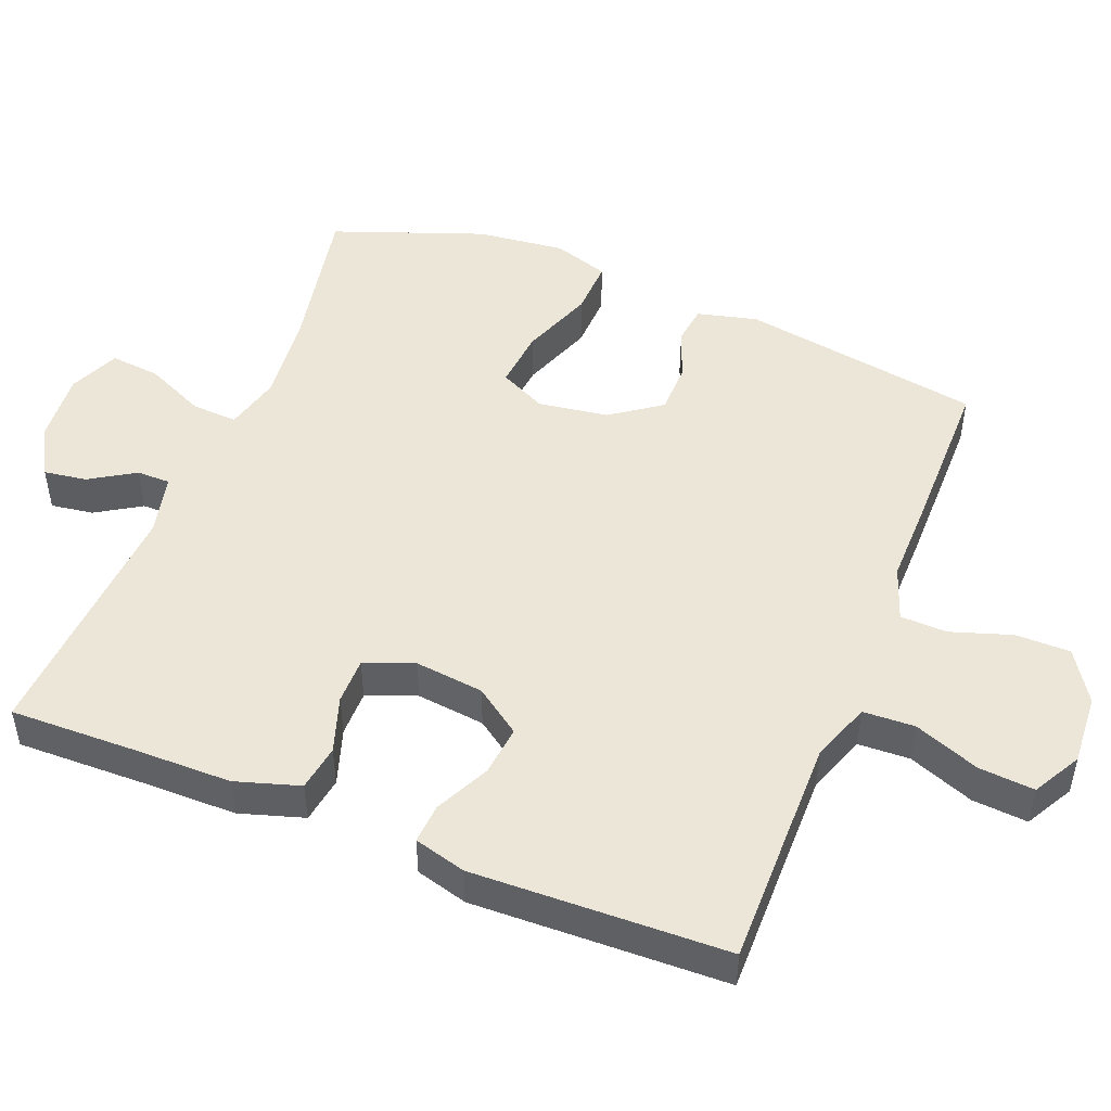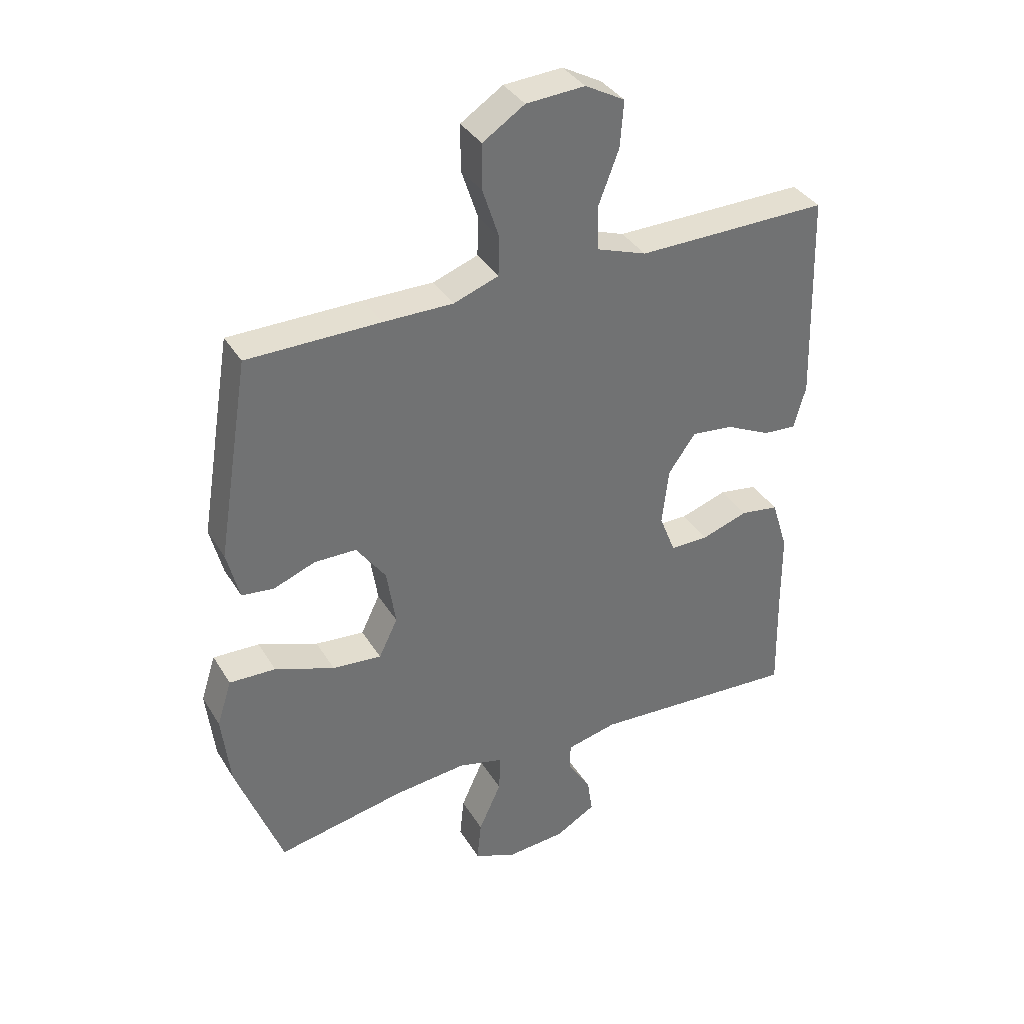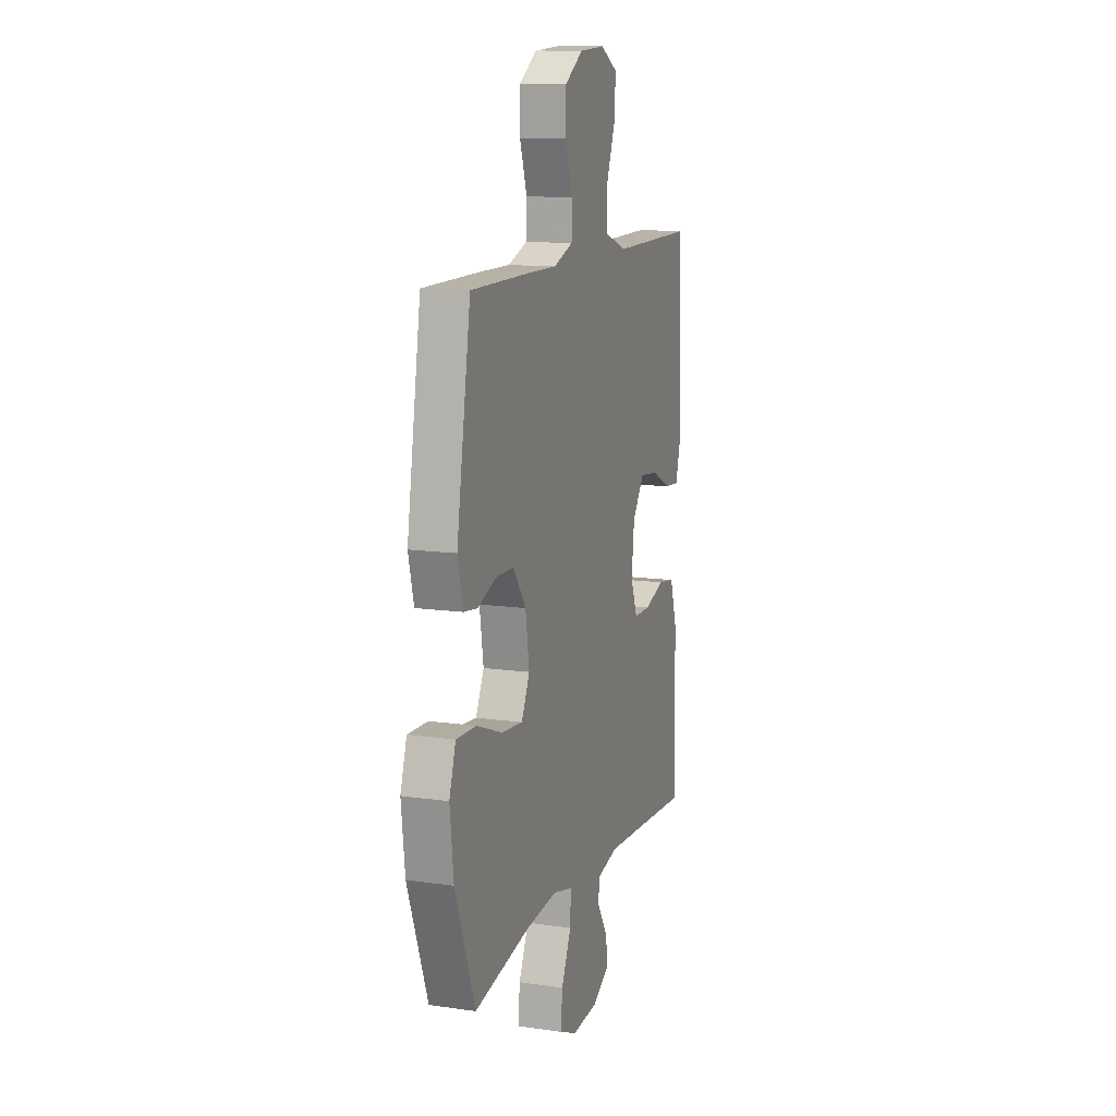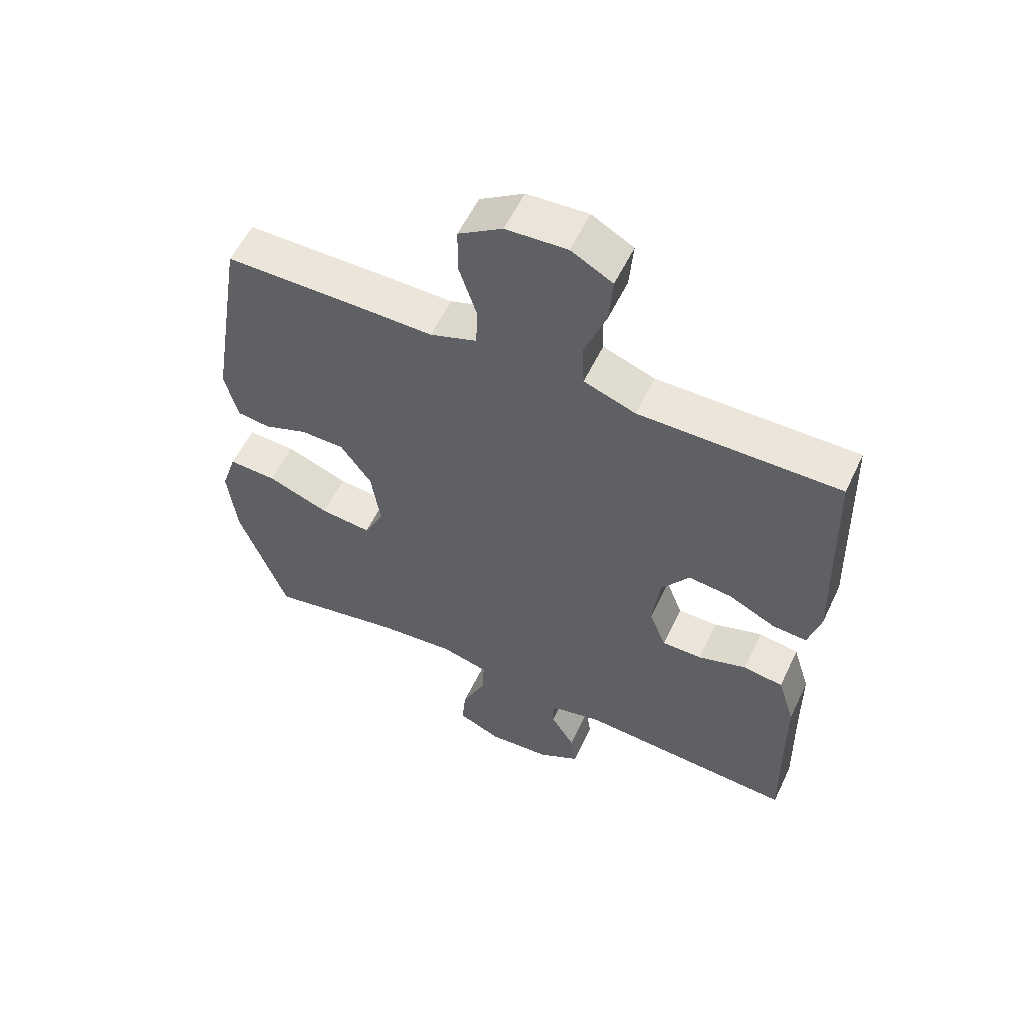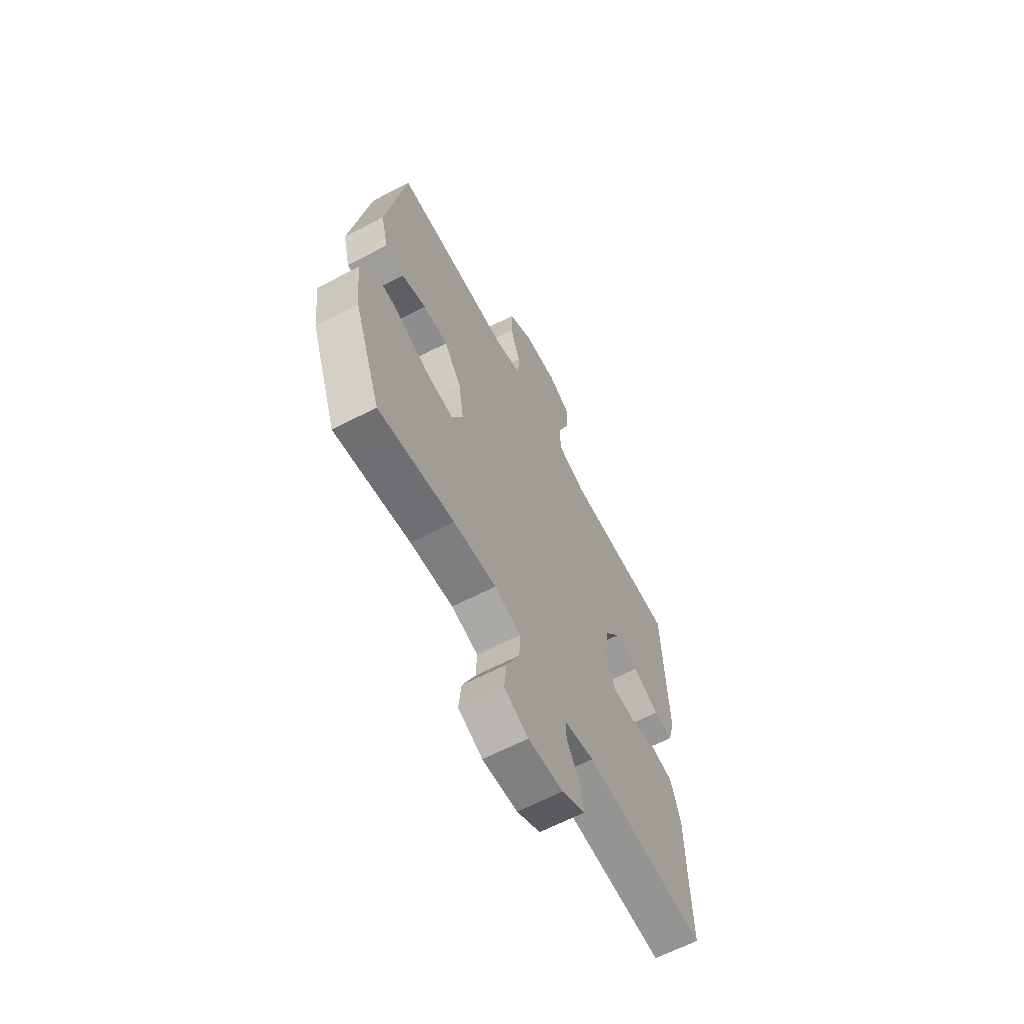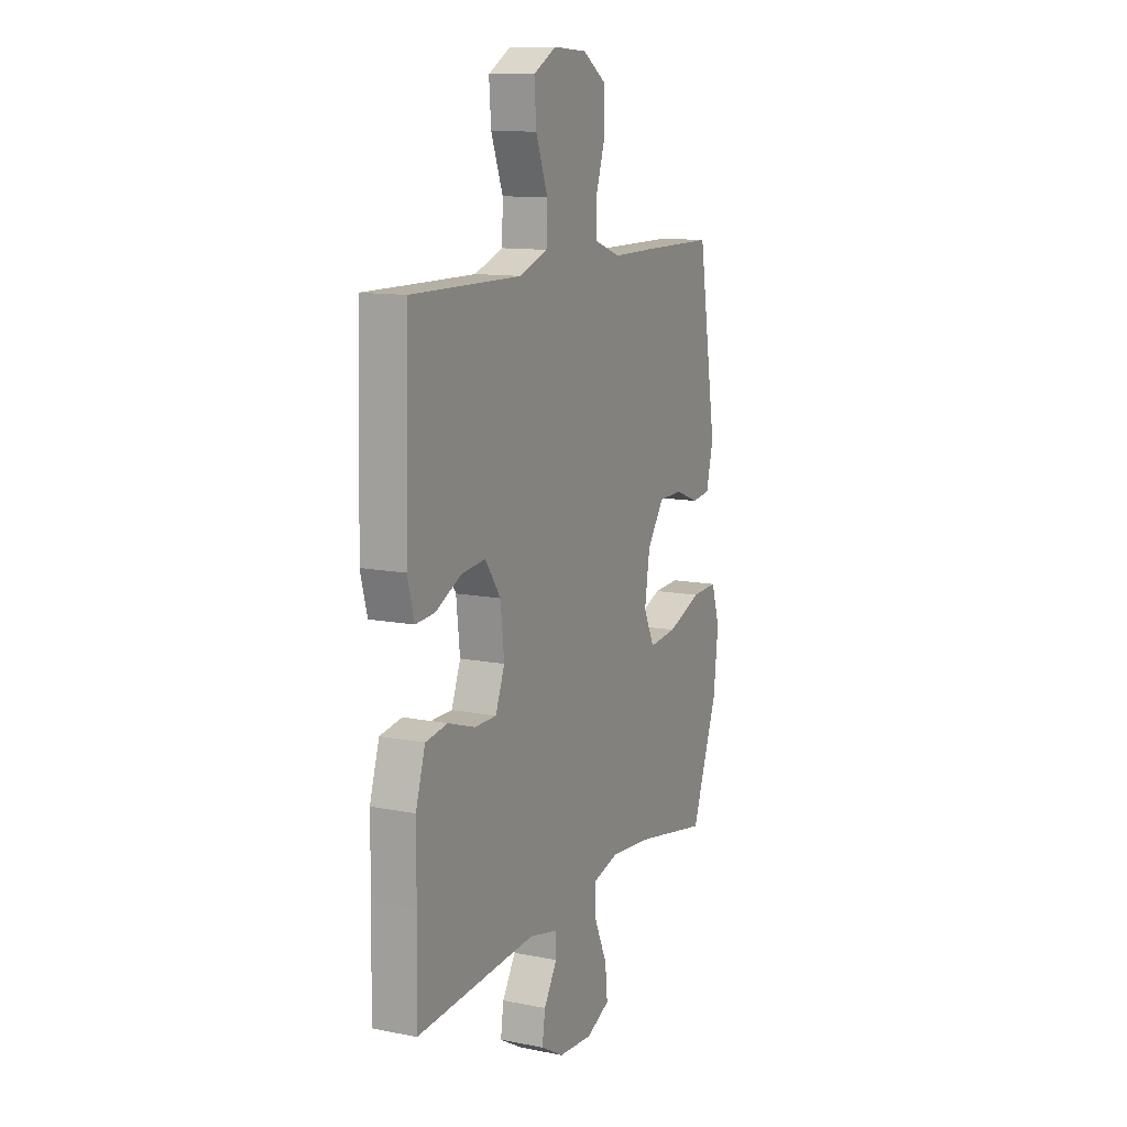
<metadata>
{"format":"obj","ext":"obj","renderer":"f3d","projection":"perspective","resolution":1024,"background":"white","views":[{"elev":48.9,"azim":-68.3,"up":"+Y"},{"elev":36.6,"azim":152.3,"up":"+Z"},{"elev":12.4,"azim":108.7,"up":"+Z"},{"elev":56.8,"azim":-154.7,"up":"+Z"},{"elev":-64.0,"azim":117.7,"up":"+Z"},{"elev":12.0,"azim":-64.9,"up":"+Z"}]}
</metadata>
<code>
v -0.5 0.07 -0.5
v -0.496 0.07 -0.319
v -0.495 0.07 -0.186
v -0.467 0.07 -0.096
v -0.402 0.07 -0.086
v -0.323 0.07 -0.112
v -0.258 0.07 -0.112
v -0.231 0.07 -0.043
v -0.242 0.07 0.054
v -0.288 0.07 0.119
v -0.359 0.07 0.111
v -0.435 0.07 0.074
v -0.491 0.07 0.07
v -0.511 0.07 0.143
v -0.5 0.07 0.5
v -0.307 0.07 0.498
v -0.175 0.07 0.497
v -0.091 0.07 0.527
v -0.088 0.07 0.6
v -0.123 0.07 0.692
v -0.129 0.07 0.77
v -0.062 0.07 0.807
v 0.037 0.07 0.801
v 0.108 0.07 0.755
v 0.108 0.07 0.678
v 0.08 0.07 0.593
v 0.082 0.07 0.527
v 0.158 0.07 0.5
v 0.276 0.07 0.501
v 0.5 0.07 0.5
v 0.555 0.07 0.162
v 0.534 0.07 0.078
v 0.48 0.07 0.071
v 0.409 0.07 0.098
v 0.338 0.07 0.097
v 0.288 0.07 0.027
v 0.273 0.07 -0.071
v 0.305 0.07 -0.137
v 0.388 0.07 -0.129
v 0.489 0.07 -0.091
v 0.567 0.07 -0.088
v 0.592 0.07 -0.166
v 0.578 0.07 -0.289
v 0.5 0.07 -0.5
v 0.282 0.07 -0.458
v 0.159 0.07 -0.446
v 0.082 0.07 -0.466
v 0.085 0.07 -0.53
v 0.123 0.07 -0.614
v 0.13 0.07 -0.684
v 0.06 0.07 -0.715
v -0.041 0.07 -0.707
v -0.109 0.07 -0.668
v -0.1 0.07 -0.608
v -0.061 0.07 -0.545
v -0.061 0.07 -0.498
v -0.147 0.07 -0.478
v -0.5 0 -0.5
v -0.496 0 -0.319
v -0.495 0 -0.186
v -0.467 0 -0.096
v -0.402 0 -0.086
v -0.323 0 -0.112
v -0.258 0 -0.112
v -0.231 0 -0.043
v -0.242 0 0.054
v -0.288 0 0.119
v -0.359 0 0.111
v -0.435 0 0.074
v -0.491 0 0.07
v -0.511 0 0.143
v -0.5 0 0.5
v -0.307 0 0.498
v -0.175 0 0.497
v -0.091 0 0.527
v -0.088 0 0.6
v -0.123 0 0.692
v -0.129 0 0.77
v -0.062 0 0.807
v 0.037 0 0.801
v 0.108 0 0.755
v 0.108 0 0.678
v 0.08 0 0.593
v 0.082 0 0.527
v 0.158 0 0.5
v 0.276 0 0.501
v 0.5 0 0.5
v 0.555 0 0.162
v 0.534 0 0.078
v 0.48 0 0.071
v 0.409 0 0.098
v 0.338 0 0.097
v 0.288 0 0.027
v 0.273 0 -0.071
v 0.305 0 -0.137
v 0.388 0 -0.129
v 0.489 0 -0.091
v 0.567 0 -0.088
v 0.592 0 -0.166
v 0.578 0 -0.289
v 0.5 0 -0.5
v 0.282 0 -0.458
v 0.159 0 -0.446
v 0.082 0 -0.466
v 0.085 0 -0.53
v 0.123 0 -0.614
v 0.13 0 -0.684
v 0.06 0 -0.715
v -0.041 0 -0.707
v -0.109 0 -0.668
v -0.1 0 -0.608
v -0.061 0 -0.545
v -0.061 0 -0.498
v -0.147 0 -0.478
f 53 54 55
f 52 53 55
f 51 52 55
f 50 51 55
f 49 50 55
f 48 49 55
f 47 48 55 56
f 46 47 56 57
f 43 44 45
f 42 43 45
f 41 42 45
f 40 41 45
f 39 40 45
f 38 39 45 46
f 57 1 2
f 46 57 2
f 38 46 2
f 37 38 2
f 32 33 34
f 31 32 34
f 30 31 34
f 29 30 34
f 28 29 34
f 27 28 34 35
f 24 25 26
f 23 24 26
f 22 23 26
f 21 22 26
f 20 21 26
f 19 20 26
f 18 19 26 27
f 27 35 36
f 18 27 36
f 17 18 36
f 14 15 16
f 13 14 16
f 12 13 16
f 11 12 16
f 10 11 16 17
f 4 5 6
f 3 4 6
f 2 3 6
f 2 6 7
f 37 2 7
f 17 36 37
f 10 17 37
f 9 10 37
f 8 9 37
f 7 8 37
f 112 111 110
f 112 110 109
f 112 109 108
f 112 108 107
f 112 107 106
f 112 106 105
f 113 112 105 104
f 114 113 104 103
f 102 101 100
f 102 100 99
f 102 99 98
f 102 98 97
f 102 97 96
f 103 102 96 95
f 59 58 114
f 59 114 103
f 59 103 95
f 59 95 94
f 91 90 89
f 91 89 88
f 91 88 87
f 91 87 86
f 91 86 85
f 92 91 85 84
f 83 82 81
f 83 81 80
f 83 80 79
f 83 79 78
f 83 78 77
f 83 77 76
f 84 83 76 75
f 93 92 84
f 93 84 75
f 93 75 74
f 73 72 71
f 73 71 70
f 73 70 69
f 73 69 68
f 74 73 68 67
f 63 62 61
f 63 61 60
f 63 60 59
f 64 63 59
f 64 59 94
f 94 93 74
f 94 74 67
f 94 67 66
f 94 66 65
f 94 65 64
f 1 58 59 2
f 2 59 60 3
f 3 60 61 4
f 4 61 62 5
f 5 62 63 6
f 6 63 64 7
f 7 64 65 8
f 8 65 66 9
f 9 66 67 10
f 10 67 68 11
f 11 68 69 12
f 12 69 70 13
f 13 70 71 14
f 14 71 72 15
f 15 72 73 16
f 16 73 74 17
f 17 74 75 18
f 18 75 76 19
f 19 76 77 20
f 20 77 78 21
f 21 78 79 22
f 22 79 80 23
f 23 80 81 24
f 24 81 82 25
f 25 82 83 26
f 26 83 84 27
f 27 84 85 28
f 28 85 86 29
f 29 86 87 30
f 30 87 88 31
f 31 88 89 32
f 32 89 90 33
f 33 90 91 34
f 34 91 92 35
f 35 92 93 36
f 36 93 94 37
f 37 94 95 38
f 38 95 96 39
f 39 96 97 40
f 40 97 98 41
f 41 98 99 42
f 42 99 100 43
f 43 100 101 44
f 44 101 102 45
f 45 102 103 46
f 46 103 104 47
f 47 104 105 48
f 48 105 106 49
f 49 106 107 50
f 50 107 108 51
f 51 108 109 52
f 52 109 110 53
f 53 110 111 54
f 54 111 112 55
f 55 112 113 56
f 56 113 114 57
f 57 114 58 1

</code>
